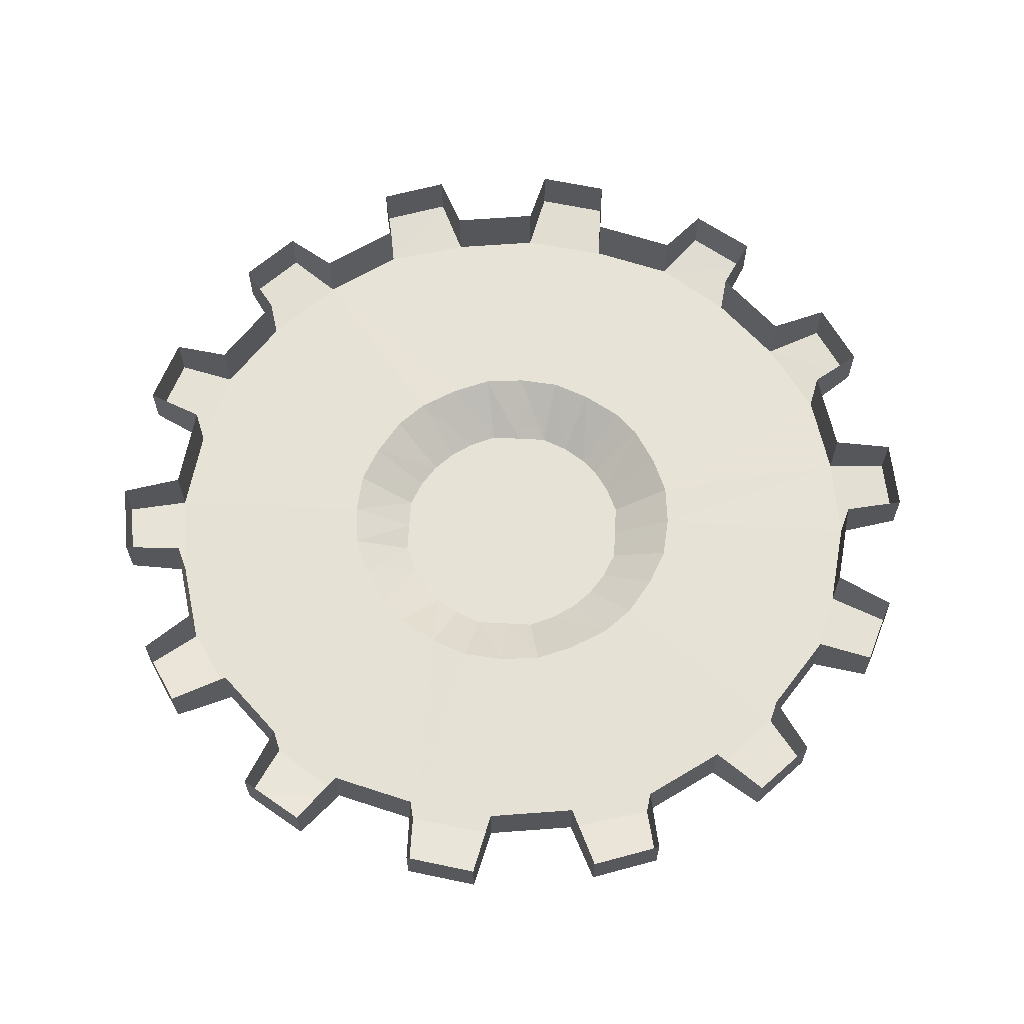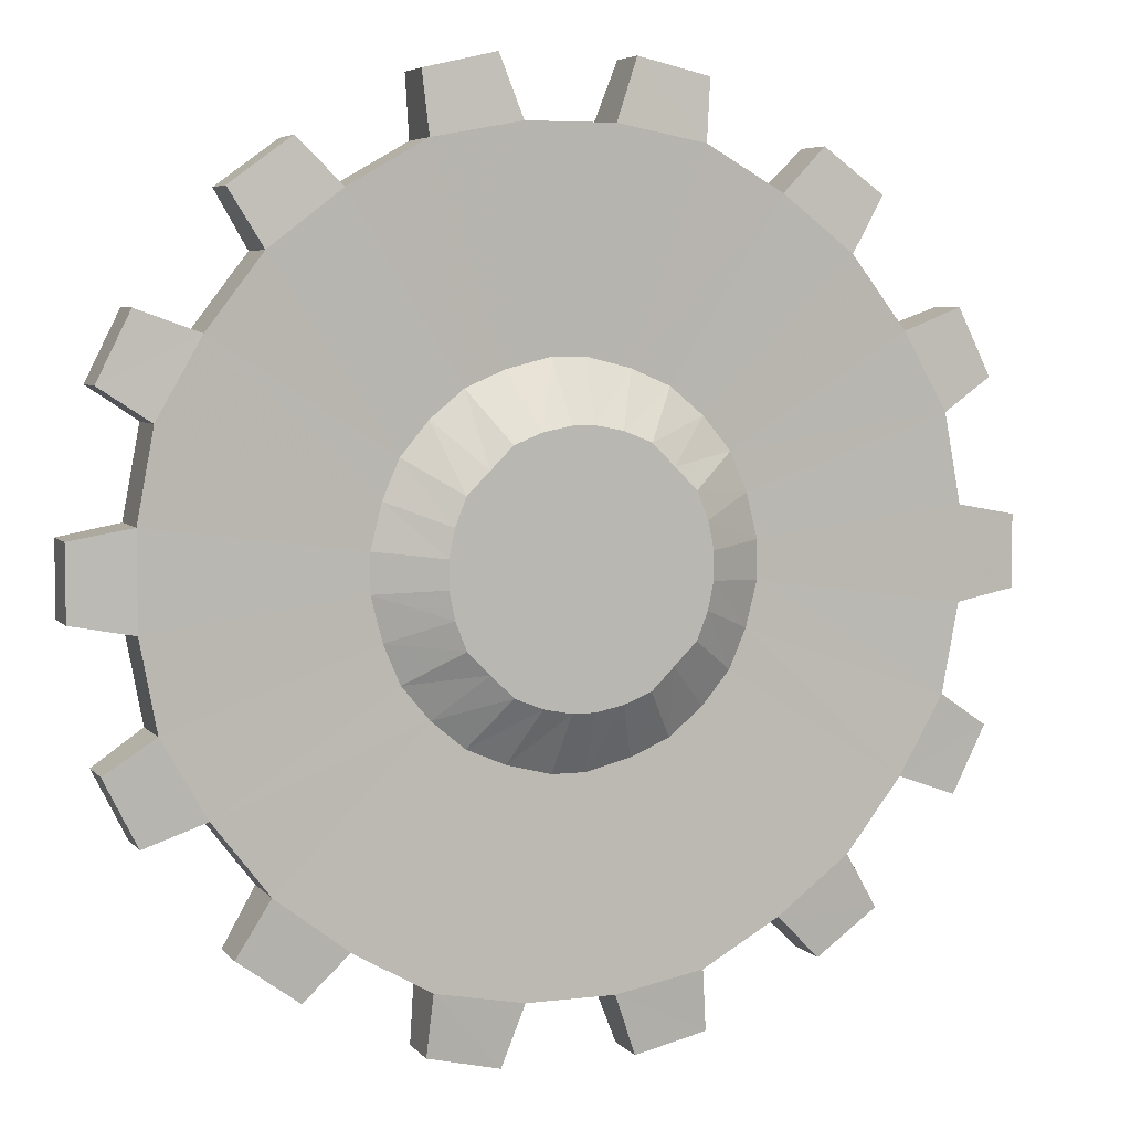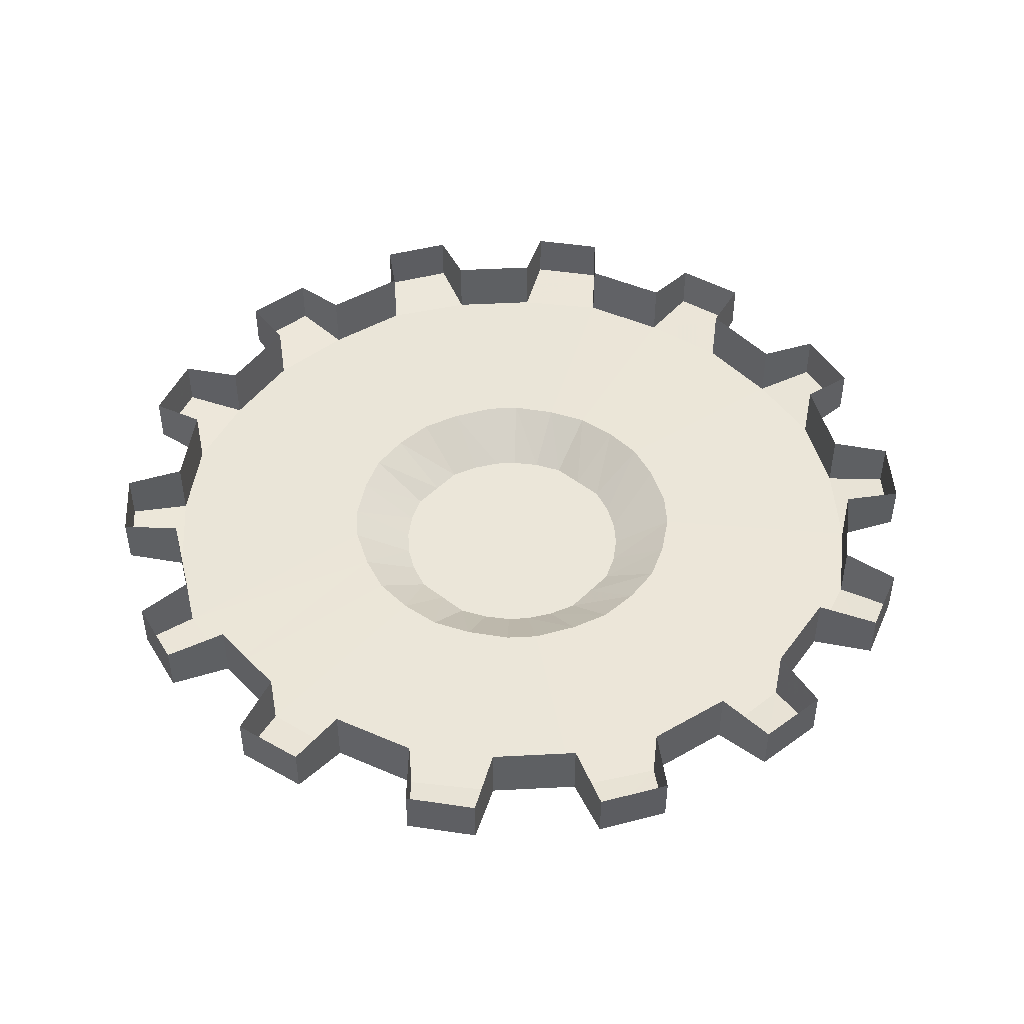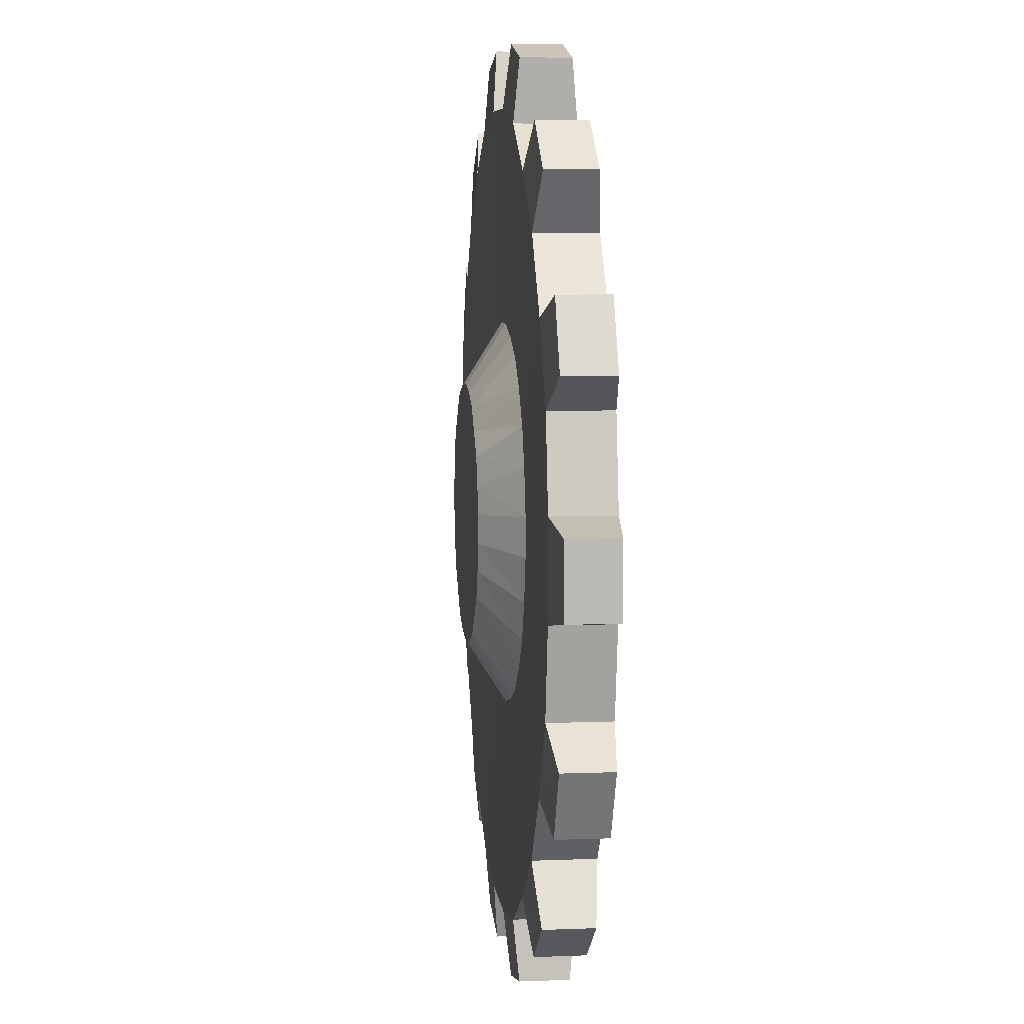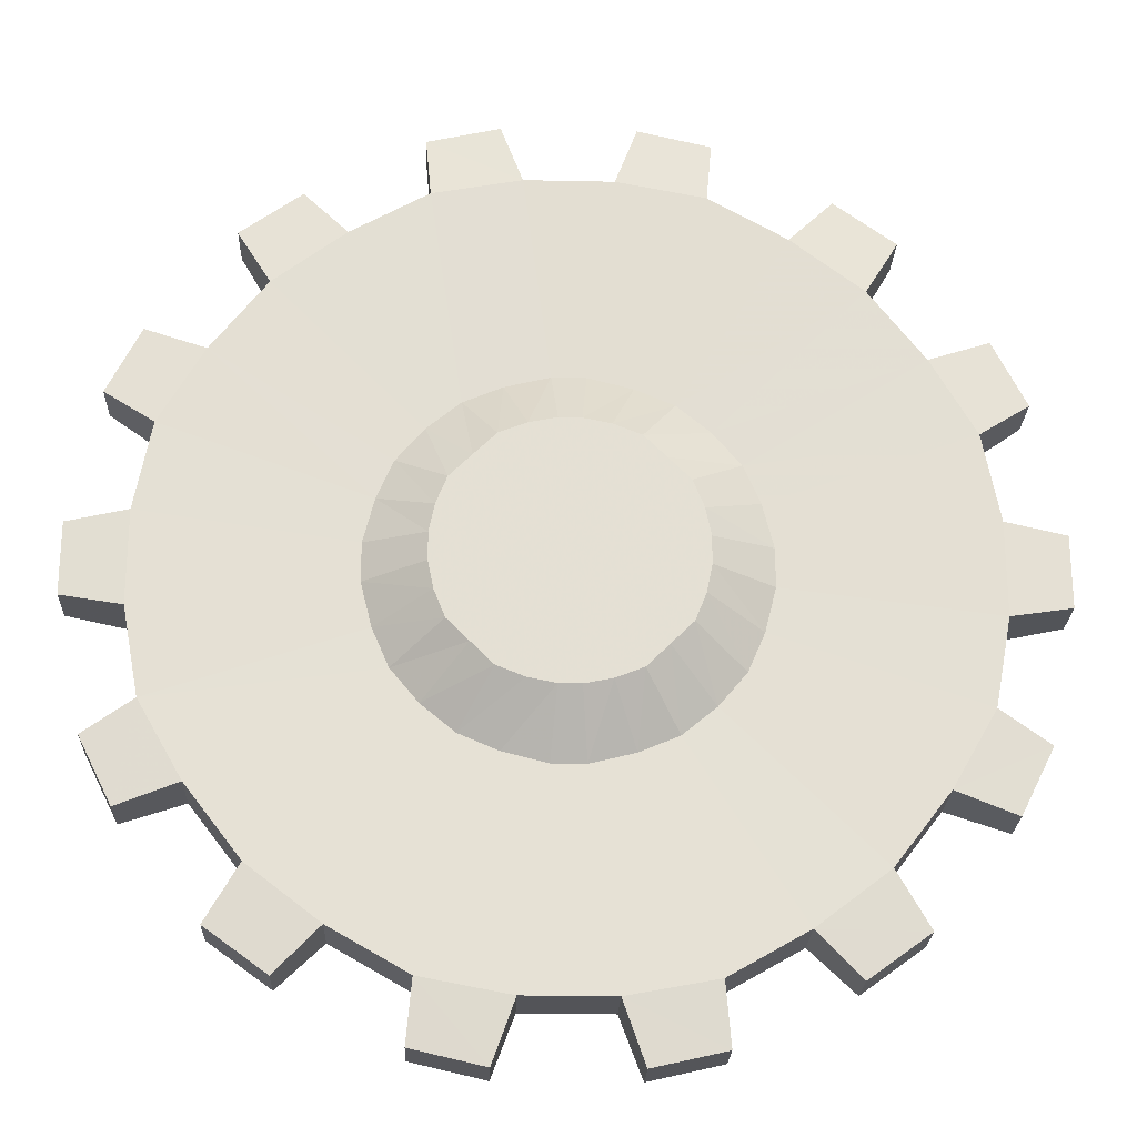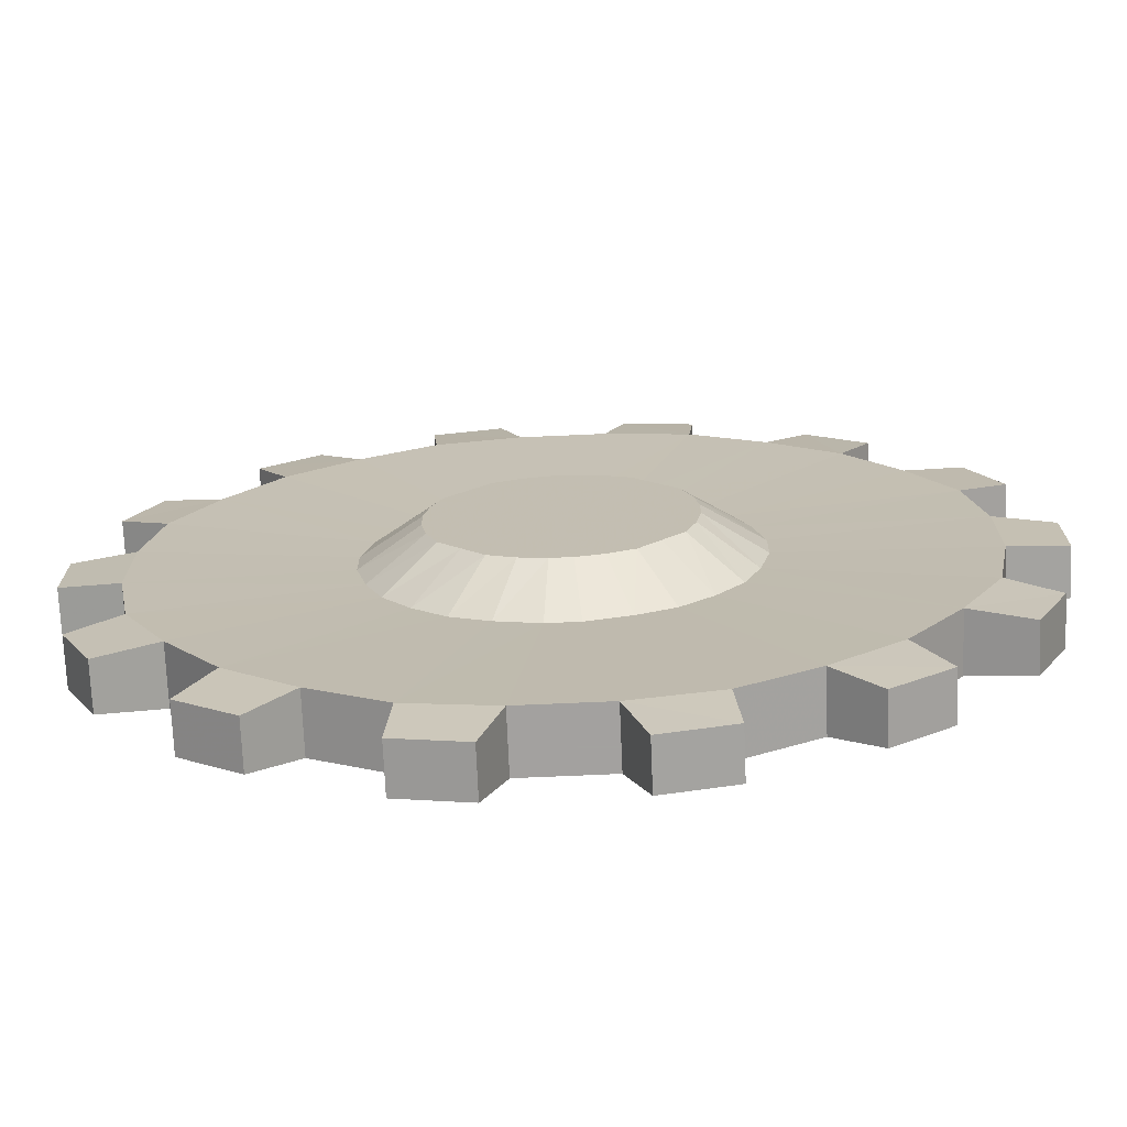
<metadata>
{"format":"obj","ext":"obj","renderer":"f3d","projection":"perspective","resolution":1024,"background":"white","views":[{"elev":63.5,"azim":48.1,"up":"+Y"},{"elev":5.4,"azim":-20.5,"up":"+Z"},{"elev":46.7,"azim":176.6,"up":"+Y"},{"elev":7.3,"azim":83.6,"up":"+Z"},{"elev":-23.5,"azim":-2.0,"up":"+Z"},{"elev":-72.3,"azim":2.5,"up":"+Z"}]}
</metadata>
<code>
o if/72/52
v 72 51 45
v 72 60 45
v 78 60 57
v 78 51 57
v 61 50 49
v 61 61 49
v 69 50 63
v 32 51 76
v 29 51 69
v 51 50 36
v 51 61 36
v 57 60 26
v 57 51 26
v 46 51 18
v 46 60 18
v 38 61 26
v 38 50 26
v 24 50 18
v 24 61 18
v 25 60 7
v 25 51 7
v 12 51 4
v 12 60 4
v 8 61 15
v 8 50 15
v -8 50 15
v -8 61 15
v -12 60 4
v -12 51 4
v -25 51 7
v -25 60 7
v -24 61 18
v -24 50 18
v -38 50 26
v -38 61 26
v -46 60 18
v -46 51 18
v -57 51 26
v -57 60 26
v -51 61 36
v -51 50 36
v -61 50 49
v -61 61 49
v -72 60 45
v -72 51 45
v -78 51 57
v -78 60 57
v -69 61 63
v -69 50 63
v -72 50 79
v -72 61 79
v -83 60 81
v -83 51 81
v -83 51 94
v -83 60 94
v -72 61 96
v -72 50 96
v -69 50 112
v -69 61 112
v -78 60 118
v -78 51 118
v -72 51 130
v -72 60 130
v -61 61 126
v -61 50 126
v -51 50 139
v -51 61 139
v -57 60 149
v -57 51 149
v -46 51 157
v -46 60 157
v -38 61 149
v -38 50 149
v -24 50 157
v -24 61 157
v -25 60 168
v -25 51 168
v -12 51 171
v -12 60 171
v -8 61 160
v -8 50 160
v 8 50 160
v 8 61 160
v 12 60 171
v 12 51 171
v 25 51 168
v 25 60 168
v 24 61 157
v 24 50 157
v 38 50 149
v 38 61 149
v 46 60 157
v 46 51 157
v 57 51 149
v 57 60 149
v 51 61 139
v 51 50 139
v 61 50 126
v 61 61 126
v 72 60 130
v 72 51 130
v 78 51 118
v 78 60 118
v 69 61 112
v 69 50 112
v 72 50 96
v 72 61 96
v 83 60 94
v 83 51 94
v 83 51 81
v 83 60 81
v 72 61 79
v 72 50 79
v 69 61 63
v 34 51 91
v 34 51 84
v 23 44 85
v 22 44 80
v 20 44 75
v 24 51 63
v 29 51 106
v 32 51 99
v 22 44 95
v 23 44 90
v 0 44 88
v 16 44 71
v 18 51 58
v 11 51 55
v 18 51 117
v 24 51 112
v 16 44 104
v 20 44 100
v 3 51 122
v 11 51 120
v 7 44 110
v 12 44 108
v -11 51 120
v -3 51 122
v -2 44 111
v 2 44 111
v -24 51 112
v -18 51 117
v -12 44 108
v -7 44 110
v -32 51 99
v -29 51 106
v -20 44 100
v -16 44 104
v -34 51 84
v -34 51 91
v -23 44 90
v -22 44 95
v -29 51 69
v -32 51 76
v -22 44 80
v -23 44 85
v -18 51 58
v -24 51 63
v -16 44 71
v -20 44 75
v -3 51 53
v -11 51 55
v -7 44 65
v -12 44 67
v 12 44 67
v 7 44 65
v 3 51 53
v 2 44 64
v -2 44 64
f 1 2 3
f 1 3 4
f 1 4 5
f 1 5 6
f 1 6 2
f 4 7 5
f 5 7 8
f 5 8 9
f 5 9 10
f 5 10 6
f 6 10 11
f 11 10 12
f 12 10 13
f 12 13 14
f 12 14 15
f 15 14 16
f 16 14 17
f 16 17 18
f 16 18 19
f 19 18 20
f 20 18 21
f 20 21 22
f 20 22 23
f 23 22 24
f 24 22 25
f 24 25 26
f 24 26 27
f 27 26 28
f 28 26 29
f 28 29 30
f 28 30 31
f 31 30 32
f 32 30 33
f 32 33 34
f 32 34 35
f 35 34 36
f 36 34 37
f 36 37 38
f 36 38 39
f 39 38 40
f 40 38 41
f 40 41 42
f 40 42 43
f 43 42 44
f 44 42 45
f 44 45 46
f 44 46 47
f 47 46 48
f 48 46 49
f 48 49 50
f 48 50 51
f 51 50 52
f 52 50 53
f 52 53 54
f 52 54 55
f 55 54 56
f 56 54 57
f 56 57 58
f 56 58 59
f 59 58 60
f 60 58 61
f 60 61 62
f 60 62 63
f 63 62 64
f 64 62 65
f 64 65 66
f 64 66 67
f 67 66 68
f 68 66 69
f 68 69 70
f 68 70 71
f 71 70 72
f 72 70 73
f 72 73 74
f 72 74 75
f 75 74 76
f 76 74 77
f 76 77 78
f 76 78 79
f 79 78 80
f 80 78 81
f 80 81 82
f 80 82 83
f 83 82 84
f 84 82 85
f 84 85 86
f 84 86 87
f 87 86 88
f 88 86 89
f 88 89 90
f 88 90 91
f 91 90 92
f 92 90 93
f 92 93 94
f 92 94 95
f 95 94 96
f 96 94 97
f 96 97 98
f 96 98 99
f 99 98 100
f 100 98 101
f 100 101 102
f 100 102 103
f 103 102 104
f 104 102 105
f 104 105 106
f 104 106 107
f 107 106 108
f 108 106 109
f 108 109 110
f 108 110 111
f 111 110 112
f 112 110 113
f 112 113 7
f 112 7 114
f 114 7 3
f 3 7 4
f 113 110 109
f 113 109 106
f 113 106 115
f 113 115 116
f 113 116 7
f 7 116 8
f 8 116 117
f 8 117 118
f 8 118 9
f 9 118 119
f 9 119 120
f 9 120 10
f 10 120 17
f 10 17 13
f 13 17 14
f 105 102 101
f 105 101 98
f 105 98 121
f 105 121 122
f 105 122 106
f 106 122 115
f 115 122 123
f 115 123 124
f 115 124 116
f 116 124 117
f 117 124 125
f 117 125 118
f 118 125 119
f 119 125 126
f 119 126 120
f 120 126 127
f 120 127 17
f 17 127 18
f 18 127 128
f 18 128 25
f 18 25 21
f 21 25 22
f 97 94 93
f 97 93 90
f 97 90 129
f 97 129 130
f 97 130 98
f 98 130 121
f 121 130 131
f 121 131 132
f 121 132 122
f 122 132 123
f 123 132 125
f 123 125 124
f 89 86 85
f 89 85 82
f 89 82 133
f 89 133 134
f 89 134 90
f 90 134 129
f 129 134 135
f 129 135 136
f 129 136 130
f 130 136 131
f 131 136 125
f 131 125 132
f 81 78 77
f 81 77 74
f 81 74 137
f 81 137 138
f 81 138 82
f 82 138 133
f 133 138 139
f 133 139 140
f 133 140 134
f 134 140 135
f 135 140 125
f 135 125 136
f 73 70 69
f 73 69 66
f 73 66 141
f 73 141 142
f 73 142 74
f 74 142 137
f 137 142 143
f 137 143 144
f 137 144 138
f 138 144 139
f 139 144 125
f 139 125 140
f 65 62 61
f 65 61 58
f 65 58 145
f 65 145 146
f 65 146 66
f 66 146 141
f 141 146 147
f 141 147 148
f 141 148 142
f 142 148 143
f 143 148 125
f 143 125 144
f 57 54 53
f 57 53 50
f 57 50 149
f 57 149 150
f 57 150 58
f 58 150 145
f 145 150 151
f 145 151 152
f 145 152 146
f 146 152 147
f 147 152 125
f 147 125 148
f 49 46 45
f 49 45 42
f 49 42 153
f 49 153 154
f 49 154 50
f 50 154 149
f 149 154 155
f 149 155 156
f 149 156 150
f 150 156 151
f 151 156 125
f 151 125 152
f 41 38 37
f 41 37 34
f 41 34 157
f 41 157 158
f 41 158 42
f 42 158 153
f 153 158 159
f 153 159 160
f 153 160 154
f 154 160 155
f 155 160 125
f 155 125 156
f 33 30 29
f 33 29 26
f 33 26 161
f 33 161 162
f 33 162 34
f 34 162 157
f 157 162 163
f 157 163 164
f 157 164 158
f 158 164 159
f 159 164 125
f 159 125 160
f 125 165 126
f 126 165 127
f 127 165 128
f 128 165 166
f 128 166 167
f 128 167 25
f 25 167 26
f 26 167 161
f 161 167 168
f 161 168 169
f 161 169 162
f 162 169 163
f 163 169 125
f 163 125 164
f 125 166 165
f 166 125 168
f 166 168 167
f 125 169 168

</code>
